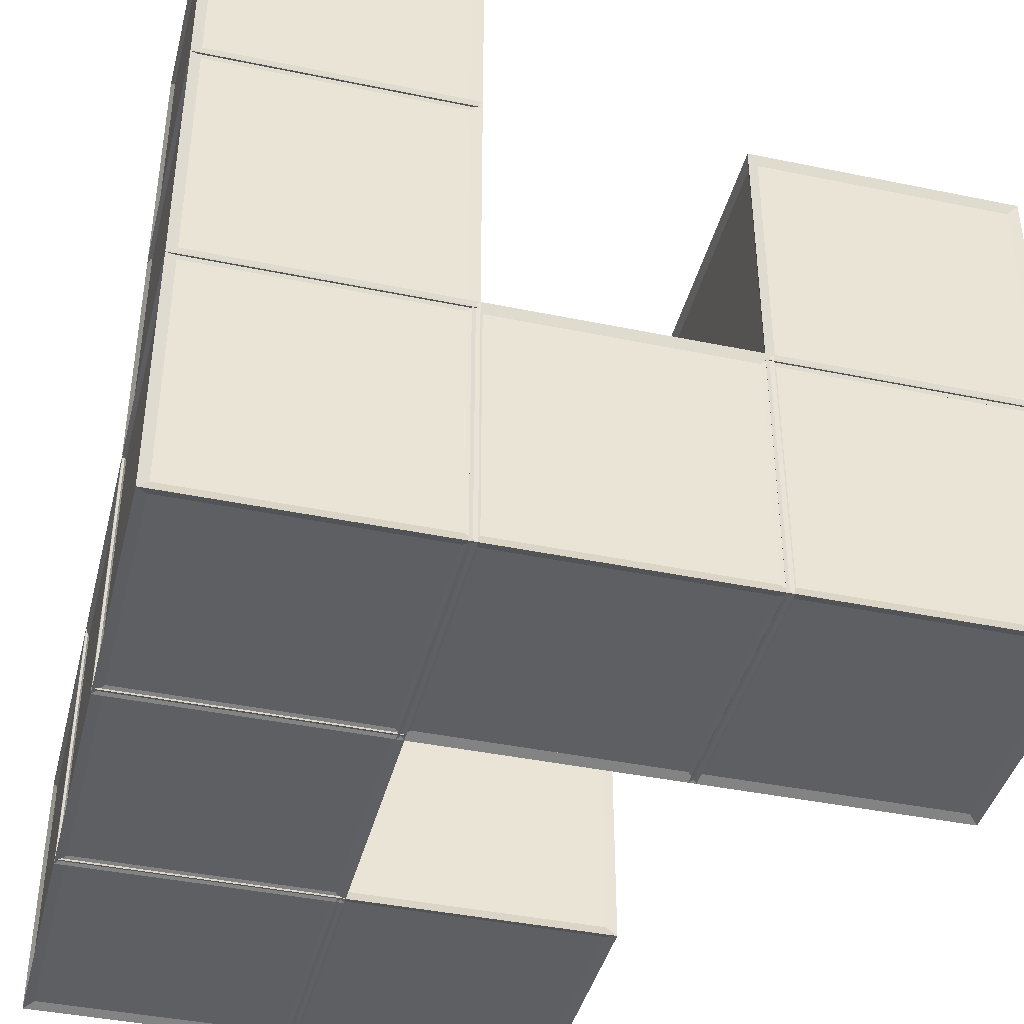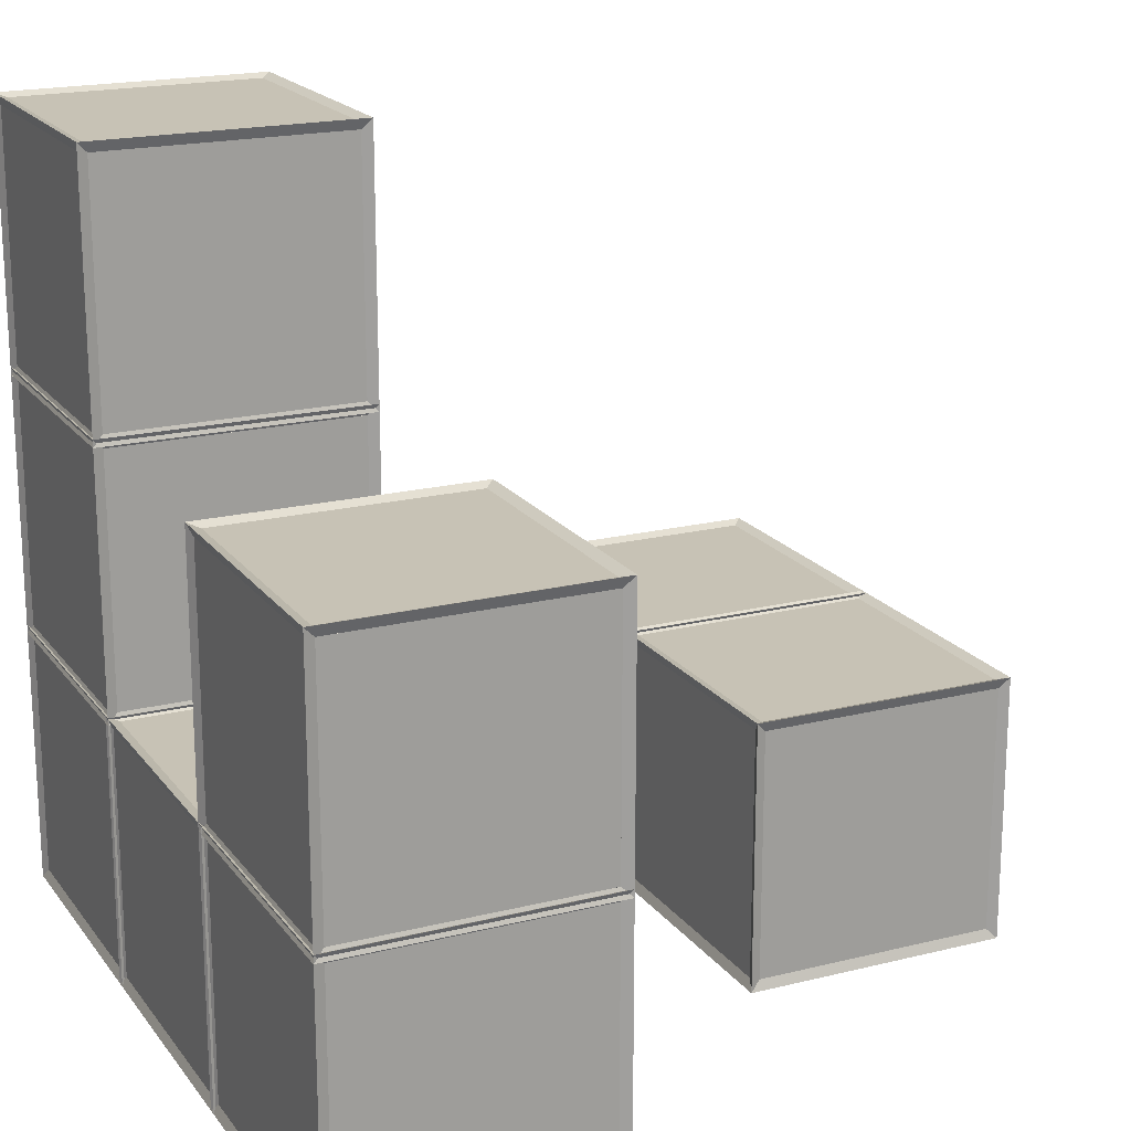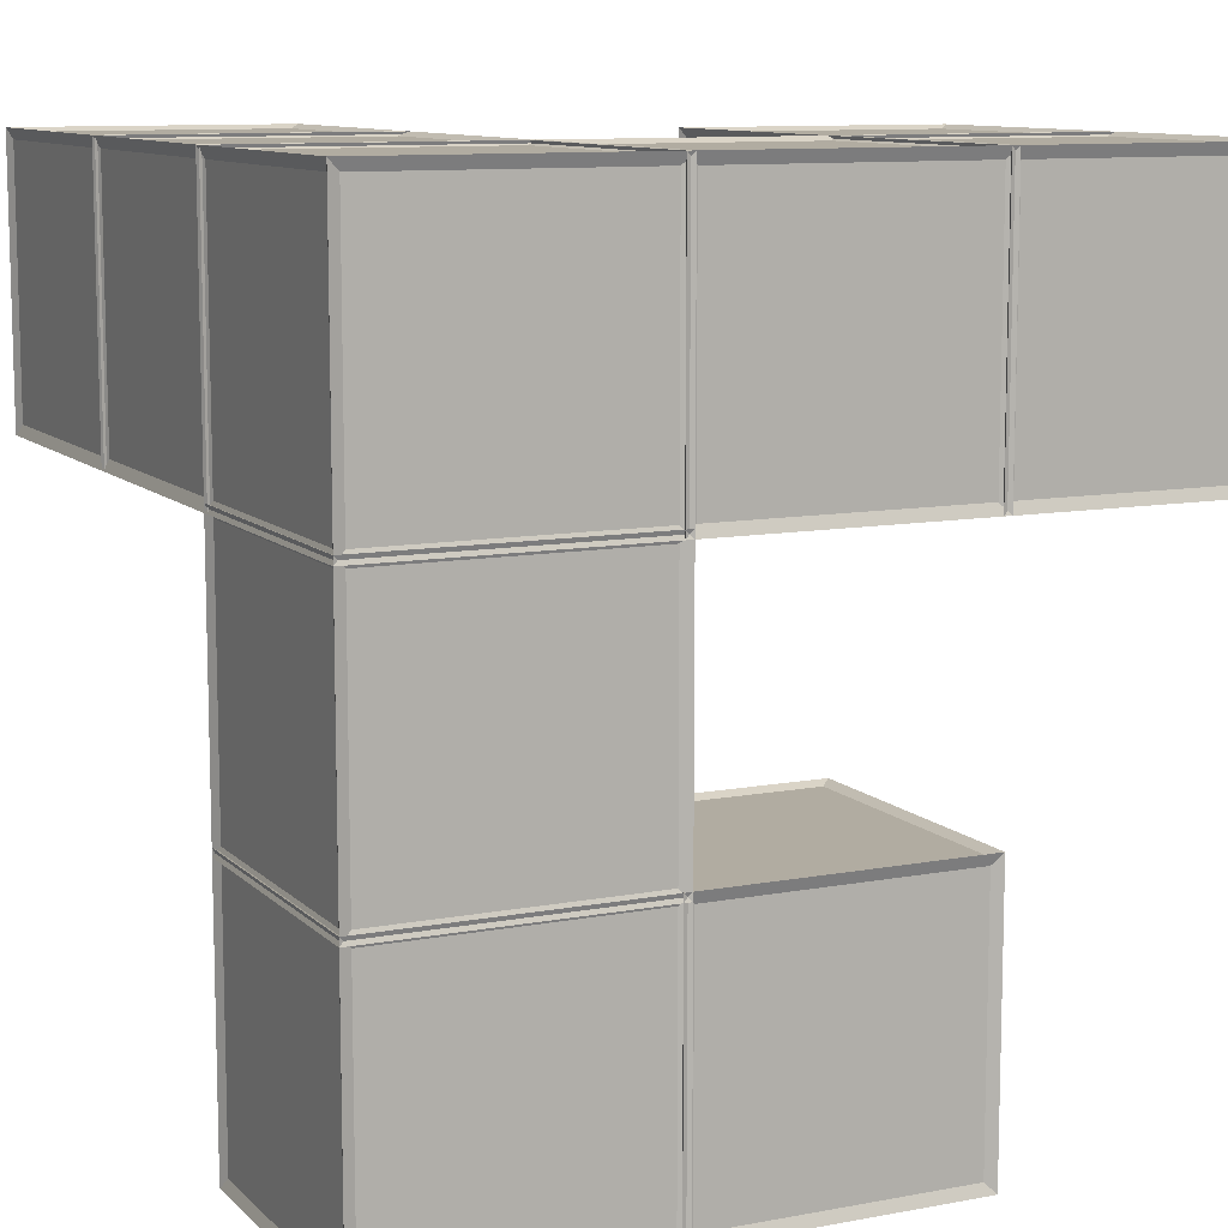
<metadata>
{"format":"obj","ext":"obj","renderer":"f3d","projection":"perspective","resolution":1024,"background":"white","views":[{"elev":-41.3,"azim":-14.1,"up":"+Y"},{"elev":19.0,"azim":64.7,"up":"+Y"},{"elev":10.2,"azim":-25.6,"up":"+Z"}]}
</metadata>
<code>
o Cube.000_Cube.018
v 3 1 9
v 3 -1 9
v 3 1 11
v 3 -1 11
v 1 1 9
v 1 -1 9
v 1 1 11
v 1 -1 11
f 1 5 7 3
f 4 3 7 8
f 8 7 5 6
f 6 2 4 8
f 2 1 3 4
f 6 5 1 2
o Cube.002_Cube.019
v 1 1 9
v 1 -1 9
v 1 1 11
v 1 -1 11
v -1 1 9
v -1 -1 9
v -1 1 11
v -1 -1 11
f 9 13 15 11
f 12 11 15 16
f 16 15 13 14
f 14 10 12 16
f 10 9 11 12
f 14 13 9 10
o Cube.003_Cube.020
v -1 1 9
v -1 -1 9
v -1 1 11
v -1 -1 11
v -3 1 9
v -3 -1 9
v -3 1 11
v -3 -1 11
f 17 21 23 19
f 20 19 23 24
f 24 23 21 22
f 22 18 20 24
f 18 17 19 20
f 22 21 17 18
o Cube.004_Cube.021
v -1 1 7
v -1 -1 7
v -1 1 9
v -1 -1 9
v -3 1 7
v -3 -1 7
v -3 1 9
v -3 -1 9
f 25 29 31 27
f 28 27 31 32
f 32 31 29 30
f 30 26 28 32
f 26 25 27 28
f 30 29 25 26
o Cube.005_Cube.022
v -1 1 5
v -1 -1 5
v -1 1 7
v -1 -1 7
v -3 1 5
v -3 -1 5
v -3 1 7
v -3 -1 7
f 33 37 39 35
f 36 35 39 40
f 40 39 37 38
f 38 34 36 40
f 34 33 35 36
f 38 37 33 34
o Cube.007_Cube.024
v -1 3 9
v -1 1 9
v -1 3 11
v -1 1 11
v -3 3 9
v -3 1 9
v -3 3 11
v -3 1 11
f 41 45 47 43
f 44 43 47 48
f 48 47 45 46
f 46 42 44 48
f 42 41 43 44
f 46 45 41 42
o Cube.008_Cube.025
v -1 5 9
v -1 3 9
v -1 5 11
v -1 3 11
v -3 5 9
v -3 3 9
v -3 5 11
v -3 3 11
f 49 53 55 51
f 52 51 55 56
f 56 55 53 54
f 54 50 52 56
f 50 49 51 52
f 54 53 49 50
o Cube.001_Cube.026
v 3 3 9
v 3 1 9
v 3 3 11
v 3 1 11
v 1 3 9
v 1 1 9
v 1 3 11
v 1 1 11
f 57 61 63 59
f 60 59 63 64
f 64 63 61 62
f 62 58 60 64
f 58 57 59 60
f 62 61 57 58
o Cube.006_Cube.027
v 0.9711 0.9711 5.029
v 1.029 1.029 4.971
v 0.9711 -0.9711 5.029
v 1.029 -1.029 4.971
v 0.9711 0.9711 6.971
v 1.029 1.029 7.029
v 0.9711 -0.9711 6.971
v 1.029 -1.029 7.029
v -0.9711 0.9711 5.029
v -1.029 1.029 4.971
v -0.9711 -0.9711 5.029
v -1.029 -1.029 4.971
v -0.9711 0.9711 6.971
v -1.029 1.029 7.029
v -0.9711 -0.9711 6.971
v -1.029 -1.029 7.029
v 0.95 1 5.05
v -0.95 1 5.05
v -0.95 1 6.95
v 0.95 1 6.95
v 0.95 -0.95 7
v 0.95 0.95 7
v -0.95 0.95 7
v -0.95 -0.95 7
v -1 -0.95 6.95
v -1 0.95 6.95
v -1 0.95 5.05
v -1 -0.95 5.05
v -0.95 -1 5.05
v 0.95 -1 5.05
v 0.95 -1 6.95
v -0.95 -1 6.95
v 1 -0.95 5.05
v 1 0.95 5.05
v 1 0.95 6.95
v 1 -0.95 6.95
v -0.95 -0.95 5
v -0.95 0.95 5
v 0.95 0.95 5
v 0.95 -0.95 5
f 81 82 73 65
f 82 81 66 74
f 82 83 77 73
f 83 82 74 78
f 83 84 69 77
f 84 83 78 70
f 84 81 65 69
f 81 84 70 66
f 85 86 69 71
f 86 85 72 70
f 86 87 77 69
f 87 86 70 78
f 87 88 79 77
f 88 87 78 80
f 88 85 71 79
f 85 88 80 72
f 89 90 77 79
f 90 89 80 78
f 90 91 73 77
f 91 90 78 74
f 91 92 75 73
f 92 91 74 76
f 92 89 79 75
f 89 92 76 80
f 93 94 67 75
f 94 93 76 68
f 94 95 71 67
f 95 94 68 72
f 95 96 79 71
f 96 95 72 80
f 96 93 75 79
f 93 96 80 76
f 97 98 65 67
f 98 97 68 66
f 98 99 69 65
f 99 98 66 70
f 99 100 71 69
f 100 99 70 72
f 100 97 67 71
f 97 100 72 68
f 101 102 73 75
f 102 101 76 74
f 102 103 65 73
f 103 102 74 66
f 103 104 67 65
f 104 103 66 68
f 104 101 75 67
f 101 104 68 76
o Cube.009_Cube.000
v 1 1 5
v 1 -1 5
v 1 1 7
v 1 -1 7
v -1 1 5
v -1 -1 5
v -1 1 7
v -1 -1 7
f 105 109 111 107
f 108 107 111 112
f 112 111 109 110
f 110 106 108 112
f 106 105 107 108
f 110 109 105 106
o Cube.010_Cube.001
v -1.029 0.9711 5.029
v -0.9711 1.029 4.971
v -1.029 -0.9711 5.029
v -0.9711 -1.029 4.971
v -1.029 0.9711 6.971
v -0.9711 1.029 7.029
v -1.029 -0.9711 6.971
v -0.9711 -1.029 7.029
v -2.971 0.9711 5.029
v -3.029 1.029 4.971
v -2.971 -0.9711 5.029
v -3.029 -1.029 4.971
v -2.971 0.9711 6.971
v -3.029 1.029 7.029
v -2.971 -0.9711 6.971
v -3.029 -1.029 7.029
v -1.05 1 5.05
v -2.95 1 5.05
v -2.95 1 6.95
v -1.05 1 6.95
v -1.05 -0.95 7
v -1.05 0.95 7
v -2.95 0.95 7
v -2.95 -0.95 7
v -3 -0.95 6.95
v -3 0.95 6.95
v -3 0.95 5.05
v -3 -0.95 5.05
v -2.95 -1 5.05
v -1.05 -1 5.05
v -1.05 -1 6.95
v -2.95 -1 6.95
v -1 -0.95 5.05
v -1 0.95 5.05
v -1 0.95 6.95
v -1 -0.95 6.95
v -2.95 -0.95 5
v -2.95 0.95 5
v -1.05 0.95 5
v -1.05 -0.95 5
f 129 130 121 113
f 130 129 114 122
f 130 131 125 121
f 131 130 122 126
f 131 132 117 125
f 132 131 126 118
f 132 129 113 117
f 129 132 118 114
f 133 134 117 119
f 134 133 120 118
f 134 135 125 117
f 135 134 118 126
f 135 136 127 125
f 136 135 126 128
f 136 133 119 127
f 133 136 128 120
f 137 138 125 127
f 138 137 128 126
f 138 139 121 125
f 139 138 126 122
f 139 140 123 121
f 140 139 122 124
f 140 137 127 123
f 137 140 124 128
f 141 142 115 123
f 142 141 124 116
f 142 143 119 115
f 143 142 116 120
f 143 144 127 119
f 144 143 120 128
f 144 141 123 127
f 141 144 128 124
f 145 146 113 115
f 146 145 116 114
f 146 147 117 113
f 147 146 114 118
f 147 148 119 117
f 148 147 118 120
f 148 145 115 119
f 145 148 120 116
f 149 150 121 123
f 150 149 124 122
f 150 151 113 121
f 151 150 122 114
f 151 152 115 113
f 152 151 114 116
f 152 149 123 115
f 149 152 116 124
o Cube.011_Cube.002
v -1.029 0.9711 7.029
v -0.9711 1.029 6.971
v -1.029 -0.9711 7.029
v -0.9711 -1.029 6.971
v -1.029 0.9711 8.971
v -0.9711 1.029 9.029
v -1.029 -0.9711 8.971
v -0.9711 -1.029 9.029
v -2.971 0.9711 7.029
v -3.029 1.029 6.971
v -2.971 -0.9711 7.029
v -3.029 -1.029 6.971
v -2.971 0.9711 8.971
v -3.029 1.029 9.029
v -2.971 -0.9711 8.971
v -3.029 -1.029 9.029
v -1.05 1 7.05
v -2.95 1 7.05
v -2.95 1 8.95
v -1.05 1 8.95
v -1.05 -0.95 9
v -1.05 0.95 9
v -2.95 0.95 9
v -2.95 -0.95 9
v -3 -0.95 8.95
v -3 0.95 8.95
v -3 0.95 7.05
v -3 -0.95 7.05
v -2.95 -1 7.05
v -1.05 -1 7.05
v -1.05 -1 8.95
v -2.95 -1 8.95
v -1 -0.95 7.05
v -1 0.95 7.05
v -1 0.95 8.95
v -1 -0.95 8.95
v -2.95 -0.95 7
v -2.95 0.95 7
v -1.05 0.95 7
v -1.05 -0.95 7
f 169 170 161 153
f 170 169 154 162
f 170 171 165 161
f 171 170 162 166
f 171 172 157 165
f 172 171 166 158
f 172 169 153 157
f 169 172 158 154
f 173 174 157 159
f 174 173 160 158
f 174 175 165 157
f 175 174 158 166
f 175 176 167 165
f 176 175 166 168
f 176 173 159 167
f 173 176 168 160
f 177 178 165 167
f 178 177 168 166
f 178 179 161 165
f 179 178 166 162
f 179 180 163 161
f 180 179 162 164
f 180 177 167 163
f 177 180 164 168
f 181 182 155 163
f 182 181 164 156
f 182 183 159 155
f 183 182 156 160
f 183 184 167 159
f 184 183 160 168
f 184 181 163 167
f 181 184 168 164
f 185 186 153 155
f 186 185 156 154
f 186 187 157 153
f 187 186 154 158
f 187 188 159 157
f 188 187 158 160
f 188 185 155 159
f 185 188 160 156
f 189 190 161 163
f 190 189 164 162
f 190 191 153 161
f 191 190 162 154
f 191 192 155 153
f 192 191 154 156
f 192 189 163 155
f 189 192 156 164
o Cube.012_Cube.003
v -1.029 0.9711 9.029
v -0.9711 1.029 8.971
v -1.029 -0.9711 9.029
v -0.9711 -1.029 8.971
v -1.029 0.9711 10.97
v -0.9711 1.029 11.03
v -1.029 -0.9711 10.97
v -0.9711 -1.029 11.03
v -2.971 0.9711 9.029
v -3.029 1.029 8.971
v -2.971 -0.9711 9.029
v -3.029 -1.029 8.971
v -2.971 0.9711 10.97
v -3.029 1.029 11.03
v -2.971 -0.9711 10.97
v -3.029 -1.029 11.03
v -1.05 1 9.05
v -2.95 1 9.05
v -2.95 1 10.95
v -1.05 1 10.95
v -1.05 -0.95 11
v -1.05 0.95 11
v -2.95 0.95 11
v -2.95 -0.95 11
v -3 -0.95 10.95
v -3 0.95 10.95
v -3 0.95 9.05
v -3 -0.95 9.05
v -2.95 -1 9.05
v -1.05 -1 9.05
v -1.05 -1 10.95
v -2.95 -1 10.95
v -1 -0.95 9.05
v -1 0.95 9.05
v -1 0.95 10.95
v -1 -0.95 10.95
v -2.95 -0.95 9
v -2.95 0.95 9
v -1.05 0.95 9
v -1.05 -0.95 9
f 209 210 201 193
f 210 209 194 202
f 210 211 205 201
f 211 210 202 206
f 211 212 197 205
f 212 211 206 198
f 212 209 193 197
f 209 212 198 194
f 213 214 197 199
f 214 213 200 198
f 214 215 205 197
f 215 214 198 206
f 215 216 207 205
f 216 215 206 208
f 216 213 199 207
f 213 216 208 200
f 217 218 205 207
f 218 217 208 206
f 218 219 201 205
f 219 218 206 202
f 219 220 203 201
f 220 219 202 204
f 220 217 207 203
f 217 220 204 208
f 221 222 195 203
f 222 221 204 196
f 222 223 199 195
f 223 222 196 200
f 223 224 207 199
f 224 223 200 208
f 224 221 203 207
f 221 224 208 204
f 225 226 193 195
f 226 225 196 194
f 226 227 197 193
f 227 226 194 198
f 227 228 199 197
f 228 227 198 200
f 228 225 195 199
f 225 228 200 196
f 229 230 201 203
f 230 229 204 202
f 230 231 193 201
f 231 230 202 194
f 231 232 195 193
f 232 231 194 196
f 232 229 203 195
f 229 232 196 204
o Cube.013_Cube.004
v -1.029 2.971 9.029
v -0.9711 3.029 8.971
v -1.029 1.029 9.029
v -0.9711 0.9711 8.971
v -1.029 2.971 10.97
v -0.9711 3.029 11.03
v -1.029 1.029 10.97
v -0.9711 0.9711 11.03
v -2.971 2.971 9.029
v -3.029 3.029 8.971
v -2.971 1.029 9.029
v -3.029 0.9711 8.971
v -2.971 2.971 10.97
v -3.029 3.029 11.03
v -2.971 1.029 10.97
v -3.029 0.9711 11.03
v -1.05 3 9.05
v -2.95 3 9.05
v -2.95 3 10.95
v -1.05 3 10.95
v -1.05 1.05 11
v -1.05 2.95 11
v -2.95 2.95 11
v -2.95 1.05 11
v -3 1.05 10.95
v -3 2.95 10.95
v -3 2.95 9.05
v -3 1.05 9.05
v -2.95 1 9.05
v -1.05 1 9.05
v -1.05 1 10.95
v -2.95 1 10.95
v -1 1.05 9.05
v -1 2.95 9.05
v -1 2.95 10.95
v -1 1.05 10.95
v -2.95 1.05 9
v -2.95 2.95 9
v -1.05 2.95 9
v -1.05 1.05 9
f 249 250 241 233
f 250 249 234 242
f 250 251 245 241
f 251 250 242 246
f 251 252 237 245
f 252 251 246 238
f 252 249 233 237
f 249 252 238 234
f 253 254 237 239
f 254 253 240 238
f 254 255 245 237
f 255 254 238 246
f 255 256 247 245
f 256 255 246 248
f 256 253 239 247
f 253 256 248 240
f 257 258 245 247
f 258 257 248 246
f 258 259 241 245
f 259 258 246 242
f 259 260 243 241
f 260 259 242 244
f 260 257 247 243
f 257 260 244 248
f 261 262 235 243
f 262 261 244 236
f 262 263 239 235
f 263 262 236 240
f 263 264 247 239
f 264 263 240 248
f 264 261 243 247
f 261 264 248 244
f 265 266 233 235
f 266 265 236 234
f 266 267 237 233
f 267 266 234 238
f 267 268 239 237
f 268 267 238 240
f 268 265 235 239
f 265 268 240 236
f 269 270 241 243
f 270 269 244 242
f 270 271 233 241
f 271 270 242 234
f 271 272 235 233
f 272 271 234 236
f 272 269 243 235
f 269 272 236 244
o Cube.014_Cube.005
v -1.029 4.971 9.029
v -0.9711 5.029 8.971
v -1.029 3.029 9.029
v -0.9711 2.971 8.971
v -1.029 4.971 10.97
v -0.9711 5.029 11.03
v -1.029 3.029 10.97
v -0.9711 2.971 11.03
v -2.971 4.971 9.029
v -3.029 5.029 8.971
v -2.971 3.029 9.029
v -3.029 2.971 8.971
v -2.971 4.971 10.97
v -3.029 5.029 11.03
v -2.971 3.029 10.97
v -3.029 2.971 11.03
v -1.05 5 9.05
v -2.95 5 9.05
v -2.95 5 10.95
v -1.05 5 10.95
v -1.05 3.05 11
v -1.05 4.95 11
v -2.95 4.95 11
v -2.95 3.05 11
v -3 3.05 10.95
v -3 4.95 10.95
v -3 4.95 9.05
v -3 3.05 9.05
v -2.95 3 9.05
v -1.05 3 9.05
v -1.05 3 10.95
v -2.95 3 10.95
v -1 3.05 9.05
v -1 4.95 9.05
v -1 4.95 10.95
v -1 3.05 10.95
v -2.95 3.05 9
v -2.95 4.95 9
v -1.05 4.95 9
v -1.05 3.05 9
f 289 290 281 273
f 290 289 274 282
f 290 291 285 281
f 291 290 282 286
f 291 292 277 285
f 292 291 286 278
f 292 289 273 277
f 289 292 278 274
f 293 294 277 279
f 294 293 280 278
f 294 295 285 277
f 295 294 278 286
f 295 296 287 285
f 296 295 286 288
f 296 293 279 287
f 293 296 288 280
f 297 298 285 287
f 298 297 288 286
f 298 299 281 285
f 299 298 286 282
f 299 300 283 281
f 300 299 282 284
f 300 297 287 283
f 297 300 284 288
f 301 302 275 283
f 302 301 284 276
f 302 303 279 275
f 303 302 276 280
f 303 304 287 279
f 304 303 280 288
f 304 301 283 287
f 301 304 288 284
f 305 306 273 275
f 306 305 276 274
f 306 307 277 273
f 307 306 274 278
f 307 308 279 277
f 308 307 278 280
f 308 305 275 279
f 305 308 280 276
f 309 310 281 283
f 310 309 284 282
f 310 311 273 281
f 311 310 282 274
f 311 312 275 273
f 312 311 274 276
f 312 309 283 275
f 309 312 276 284
o Cube.015_Cube.006
v 0.9711 0.9711 9.029
v 1.029 1.029 8.971
v 0.9711 -0.9711 9.029
v 1.029 -1.029 8.971
v 0.9711 0.9711 10.97
v 1.029 1.029 11.03
v 0.9711 -0.9711 10.97
v 1.029 -1.029 11.03
v -0.9711 0.9711 9.029
v -1.029 1.029 8.971
v -0.9711 -0.9711 9.029
v -1.029 -1.029 8.971
v -0.9711 0.9711 10.97
v -1.029 1.029 11.03
v -0.9711 -0.9711 10.97
v -1.029 -1.029 11.03
v 0.95 1 9.05
v -0.95 1 9.05
v -0.95 1 10.95
v 0.95 1 10.95
v 0.95 -0.95 11
v 0.95 0.95 11
v -0.95 0.95 11
v -0.95 -0.95 11
v -1 -0.95 10.95
v -1 0.95 10.95
v -1 0.95 9.05
v -1 -0.95 9.05
v -0.95 -1 9.05
v 0.95 -1 9.05
v 0.95 -1 10.95
v -0.95 -1 10.95
v 1 -0.95 9.05
v 1 0.95 9.05
v 1 0.95 10.95
v 1 -0.95 10.95
v -0.95 -0.95 9
v -0.95 0.95 9
v 0.95 0.95 9
v 0.95 -0.95 9
f 329 330 321 313
f 330 329 314 322
f 330 331 325 321
f 331 330 322 326
f 331 332 317 325
f 332 331 326 318
f 332 329 313 317
f 329 332 318 314
f 333 334 317 319
f 334 333 320 318
f 334 335 325 317
f 335 334 318 326
f 335 336 327 325
f 336 335 326 328
f 336 333 319 327
f 333 336 328 320
f 337 338 325 327
f 338 337 328 326
f 338 339 321 325
f 339 338 326 322
f 339 340 323 321
f 340 339 322 324
f 340 337 327 323
f 337 340 324 328
f 341 342 315 323
f 342 341 324 316
f 342 343 319 315
f 343 342 316 320
f 343 344 327 319
f 344 343 320 328
f 344 341 323 327
f 341 344 328 324
f 345 346 313 315
f 346 345 316 314
f 346 347 317 313
f 347 346 314 318
f 347 348 319 317
f 348 347 318 320
f 348 345 315 319
f 345 348 320 316
f 349 350 321 323
f 350 349 324 322
f 350 351 313 321
f 351 350 322 314
f 351 352 315 313
f 352 351 314 316
f 352 349 323 315
f 349 352 316 324
o Cube.016_Cube.007
v 2.971 0.9711 9.029
v 3.029 1.029 8.971
v 2.971 -0.9711 9.029
v 3.029 -1.029 8.971
v 2.971 0.9711 10.97
v 3.029 1.029 11.03
v 2.971 -0.9711 10.97
v 3.029 -1.029 11.03
v 1.029 0.9711 9.029
v 0.9711 1.029 8.971
v 1.029 -0.9711 9.029
v 0.9711 -1.029 8.971
v 1.029 0.9711 10.97
v 0.9711 1.029 11.03
v 1.029 -0.9711 10.97
v 0.9711 -1.029 11.03
v 2.95 1 9.05
v 1.05 1 9.05
v 1.05 1 10.95
v 2.95 1 10.95
v 2.95 -0.95 11
v 2.95 0.95 11
v 1.05 0.95 11
v 1.05 -0.95 11
v 1 -0.95 10.95
v 1 0.95 10.95
v 1 0.95 9.05
v 1 -0.95 9.05
v 1.05 -1 9.05
v 2.95 -1 9.05
v 2.95 -1 10.95
v 1.05 -1 10.95
v 3 -0.95 9.05
v 3 0.95 9.05
v 3 0.95 10.95
v 3 -0.95 10.95
v 1.05 -0.95 9
v 1.05 0.95 9
v 2.95 0.95 9
v 2.95 -0.95 9
f 369 370 361 353
f 370 369 354 362
f 370 371 365 361
f 371 370 362 366
f 371 372 357 365
f 372 371 366 358
f 372 369 353 357
f 369 372 358 354
f 373 374 357 359
f 374 373 360 358
f 374 375 365 357
f 375 374 358 366
f 375 376 367 365
f 376 375 366 368
f 376 373 359 367
f 373 376 368 360
f 377 378 365 367
f 378 377 368 366
f 378 379 361 365
f 379 378 366 362
f 379 380 363 361
f 380 379 362 364
f 380 377 367 363
f 377 380 364 368
f 381 382 355 363
f 382 381 364 356
f 382 383 359 355
f 383 382 356 360
f 383 384 367 359
f 384 383 360 368
f 384 381 363 367
f 381 384 368 364
f 385 386 353 355
f 386 385 356 354
f 386 387 357 353
f 387 386 354 358
f 387 388 359 357
f 388 387 358 360
f 388 385 355 359
f 385 388 360 356
f 389 390 361 363
f 390 389 364 362
f 390 391 353 361
f 391 390 362 354
f 391 392 355 353
f 392 391 354 356
f 392 389 363 355
f 389 392 356 364
o Cube.017_Cube.008
v 2.971 2.971 9.029
v 3.029 3.029 8.971
v 2.971 1.029 9.029
v 3.029 0.9711 8.971
v 2.971 2.971 10.97
v 3.029 3.029 11.03
v 2.971 1.029 10.97
v 3.029 0.9711 11.03
v 1.029 2.971 9.029
v 0.9711 3.029 8.971
v 1.029 1.029 9.029
v 0.9711 0.9711 8.971
v 1.029 2.971 10.97
v 0.9711 3.029 11.03
v 1.029 1.029 10.97
v 0.9711 0.9711 11.03
v 2.95 3 9.05
v 1.05 3 9.05
v 1.05 3 10.95
v 2.95 3 10.95
v 2.95 1.05 11
v 2.95 2.95 11
v 1.05 2.95 11
v 1.05 1.05 11
v 1 1.05 10.95
v 1 2.95 10.95
v 1 2.95 9.05
v 1 1.05 9.05
v 1.05 1 9.05
v 2.95 1 9.05
v 2.95 1 10.95
v 1.05 1 10.95
v 3 1.05 9.05
v 3 2.95 9.05
v 3 2.95 10.95
v 3 1.05 10.95
v 1.05 1.05 9
v 1.05 2.95 9
v 2.95 2.95 9
v 2.95 1.05 9
f 409 410 401 393
f 410 409 394 402
f 410 411 405 401
f 411 410 402 406
f 411 412 397 405
f 412 411 406 398
f 412 409 393 397
f 409 412 398 394
f 413 414 397 399
f 414 413 400 398
f 414 415 405 397
f 415 414 398 406
f 415 416 407 405
f 416 415 406 408
f 416 413 399 407
f 413 416 408 400
f 417 418 405 407
f 418 417 408 406
f 418 419 401 405
f 419 418 406 402
f 419 420 403 401
f 420 419 402 404
f 420 417 407 403
f 417 420 404 408
f 421 422 395 403
f 422 421 404 396
f 422 423 399 395
f 423 422 396 400
f 423 424 407 399
f 424 423 400 408
f 424 421 403 407
f 421 424 408 404
f 425 426 393 395
f 426 425 396 394
f 426 427 397 393
f 427 426 394 398
f 427 428 399 397
f 428 427 398 400
f 428 425 395 399
f 425 428 400 396
f 429 430 401 403
f 430 429 404 402
f 430 431 393 401
f 431 430 402 394
f 431 432 395 393
f 432 431 394 396
f 432 429 403 395
f 429 432 396 404

</code>
